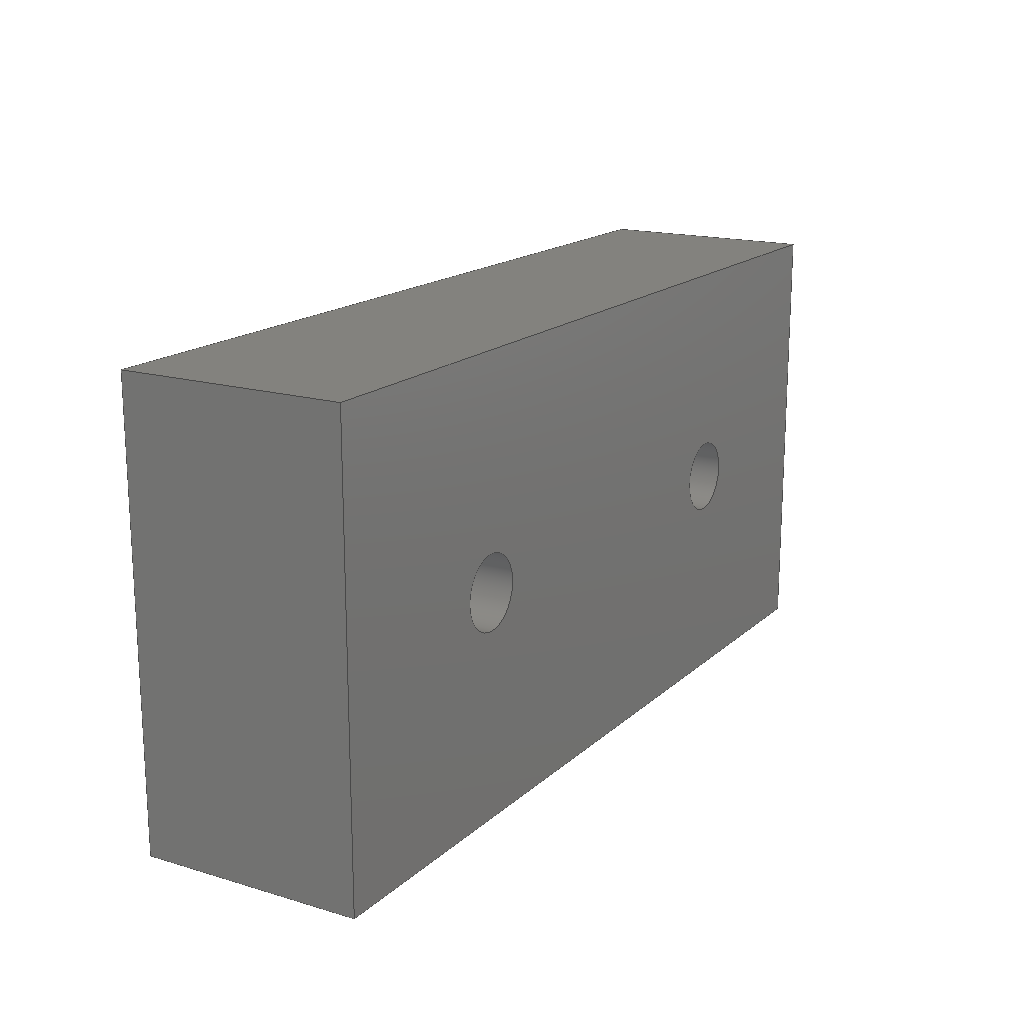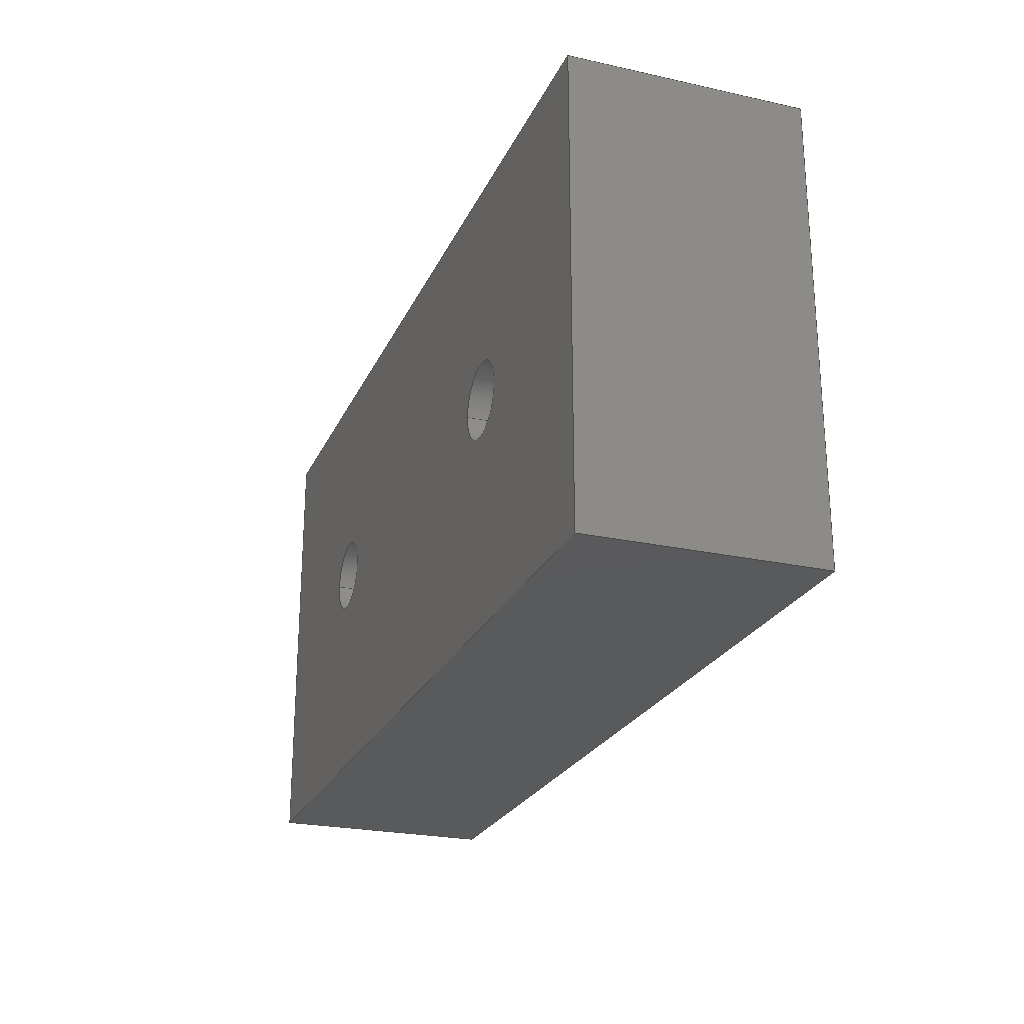
<metadata>
{"format":"step","ext":"step","renderer":"f3d","projection":"perspective","resolution":1024,"background":"white","views":[{"elev":17.0,"azim":120.8,"up":"+Y"},{"elev":-24.2,"azim":-110.0,"up":"+Y"}]}
</metadata>
<code>
ISO-10303-21;
DATA;
#1=MECHANICAL_DESIGN_GEOMETRIC_PRESENTATION_REPRESENTATION('',(#4),#390);
#2=SHAPE_REPRESENTATION_RELATIONSHIP('SRR','None',#397,#3);
#3=ADVANCED_BREP_SHAPE_REPRESENTATION('',(#5),#389);
#4=STYLED_ITEM('',(#406),#5);
#5=MANIFOLD_SOLID_BREP('Body1',#222);
#6=FACE_BOUND('',#47,.T.);
#7=FACE_BOUND('',#48,.T.);
#8=FACE_BOUND('',#50,.T.);
#9=FACE_BOUND('',#51,.T.);
#10=PLANE('',#252);
#11=PLANE('',#253);
#12=PLANE('',#254);
#13=PLANE('',#255);
#14=PLANE('',#256);
#15=PLANE('',#257);
#16=CYLINDRICAL_SURFACE('',#238,2.117);
#17=CYLINDRICAL_SURFACE('',#242,2.117);
#18=CYLINDRICAL_SURFACE('',#246,2.117);
#19=CYLINDRICAL_SURFACE('',#250,2.117);
#20=FACE_OUTER_BOUND('',#34,.T.);
#21=FACE_OUTER_BOUND('',#35,.T.);
#22=FACE_OUTER_BOUND('',#36,.T.);
#23=FACE_OUTER_BOUND('',#37,.T.);
#24=FACE_OUTER_BOUND('',#38,.T.);
#25=FACE_OUTER_BOUND('',#39,.T.);
#26=FACE_OUTER_BOUND('',#40,.T.);
#27=FACE_OUTER_BOUND('',#41,.T.);
#28=FACE_OUTER_BOUND('',#42,.T.);
#29=FACE_OUTER_BOUND('',#43,.T.);
#30=FACE_OUTER_BOUND('',#44,.T.);
#31=FACE_OUTER_BOUND('',#45,.T.);
#32=FACE_OUTER_BOUND('',#46,.T.);
#33=FACE_OUTER_BOUND('',#49,.T.);
#34=EDGE_LOOP('',(#148,#149,#150));
#35=EDGE_LOOP('',(#151,#152,#153,#154));
#36=EDGE_LOOP('',(#155,#156,#157));
#37=EDGE_LOOP('',(#158,#159,#160,#161));
#38=EDGE_LOOP('',(#162,#163,#164));
#39=EDGE_LOOP('',(#165,#166,#167,#168));
#40=EDGE_LOOP('',(#169,#170,#171));
#41=EDGE_LOOP('',(#172,#173,#174,#175));
#42=EDGE_LOOP('',(#176,#177,#178,#179));
#43=EDGE_LOOP('',(#180,#181,#182,#183));
#44=EDGE_LOOP('',(#184,#185,#186,#187));
#45=EDGE_LOOP('',(#188,#189,#190,#191));
#46=EDGE_LOOP('',(#192,#193,#194,#195));
#47=EDGE_LOOP('',(#196));
#48=EDGE_LOOP('',(#197));
#49=EDGE_LOOP('',(#198,#199,#200,#201));
#50=EDGE_LOOP('',(#202));
#51=EDGE_LOOP('',(#203));
#52=LINE('',#329,#72);
#53=LINE('',#333,#73);
#54=LINE('',#338,#74);
#55=LINE('',#342,#75);
#56=LINE('',#347,#76);
#57=LINE('',#351,#77);
#58=LINE('',#356,#78);
#59=LINE('',#360,#79);
#60=LINE('',#364,#80);
#61=LINE('',#366,#81);
#62=LINE('',#368,#82);
#63=LINE('',#369,#83);
#64=LINE('',#372,#84);
#65=LINE('',#374,#85);
#66=LINE('',#375,#86);
#67=LINE('',#378,#87);
#68=LINE('',#380,#88);
#69=LINE('',#381,#89);
#70=LINE('',#383,#90);
#71=LINE('',#384,#91);
#72=VECTOR('',#264,1.06);
#73=VECTOR('',#269,2.121);
#74=VECTOR('',#274,1.06);
#75=VECTOR('',#279,2.121);
#76=VECTOR('',#284,1.06);
#77=VECTOR('',#289,2.121);
#78=VECTOR('',#294,1.06);
#79=VECTOR('',#299,2.121);
#80=VECTOR('',#302,10);
#81=VECTOR('',#303,10);
#82=VECTOR('',#304,10);
#83=VECTOR('',#305,10);
#84=VECTOR('',#308,10);
#85=VECTOR('',#309,10);
#86=VECTOR('',#310,10);
#87=VECTOR('',#313,10);
#88=VECTOR('',#314,10);
#89=VECTOR('',#315,10);
#90=VECTOR('',#318,10);
#91=VECTOR('',#319,10);
#92=CIRCLE('',#237,2.117);
#93=CIRCLE('',#239,2.117);
#94=CIRCLE('',#241,2.117);
#95=CIRCLE('',#243,2.117);
#96=CIRCLE('',#245,2.117);
#97=CIRCLE('',#247,2.117);
#98=CIRCLE('',#249,2.117);
#99=CIRCLE('',#251,2.117);
#100=VERTEX_POINT('',#326);
#101=VERTEX_POINT('',#328);
#102=VERTEX_POINT('',#331);
#103=VERTEX_POINT('',#335);
#104=VERTEX_POINT('',#337);
#105=VERTEX_POINT('',#340);
#106=VERTEX_POINT('',#344);
#107=VERTEX_POINT('',#346);
#108=VERTEX_POINT('',#349);
#109=VERTEX_POINT('',#353);
#110=VERTEX_POINT('',#355);
#111=VERTEX_POINT('',#358);
#112=VERTEX_POINT('',#362);
#113=VERTEX_POINT('',#363);
#114=VERTEX_POINT('',#365);
#115=VERTEX_POINT('',#367);
#116=VERTEX_POINT('',#371);
#117=VERTEX_POINT('',#373);
#118=VERTEX_POINT('',#377);
#119=VERTEX_POINT('',#379);
#120=EDGE_CURVE('',#100,#100,#92,.T.);
#121=EDGE_CURVE('',#100,#101,#52,.T.);
#122=EDGE_CURVE('',#102,#102,#93,.T.);
#123=EDGE_CURVE('',#102,#100,#53,.T.);
#124=EDGE_CURVE('',#103,#103,#94,.T.);
#125=EDGE_CURVE('',#103,#104,#54,.T.);
#126=EDGE_CURVE('',#105,#105,#95,.T.);
#127=EDGE_CURVE('',#105,#103,#55,.T.);
#128=EDGE_CURVE('',#106,#106,#96,.T.);
#129=EDGE_CURVE('',#106,#107,#56,.T.);
#130=EDGE_CURVE('',#108,#108,#97,.F.);
#131=EDGE_CURVE('',#108,#106,#57,.T.);
#132=EDGE_CURVE('',#109,#109,#98,.T.);
#133=EDGE_CURVE('',#109,#110,#58,.T.);
#134=EDGE_CURVE('',#111,#111,#99,.F.);
#135=EDGE_CURVE('',#111,#109,#59,.T.);
#136=EDGE_CURVE('',#112,#113,#60,.T.);
#137=EDGE_CURVE('',#112,#114,#61,.T.);
#138=EDGE_CURVE('',#115,#114,#62,.T.);
#139=EDGE_CURVE('',#113,#115,#63,.T.);
#140=EDGE_CURVE('',#113,#116,#64,.T.);
#141=EDGE_CURVE('',#117,#115,#65,.T.);
#142=EDGE_CURVE('',#116,#117,#66,.T.);
#143=EDGE_CURVE('',#116,#118,#67,.T.);
#144=EDGE_CURVE('',#119,#117,#68,.T.);
#145=EDGE_CURVE('',#118,#119,#69,.T.);
#146=EDGE_CURVE('',#118,#112,#70,.T.);
#147=EDGE_CURVE('',#114,#119,#71,.T.);
#148=ORIENTED_EDGE('',*,*,#120,.F.);
#149=ORIENTED_EDGE('',*,*,#121,.T.);
#150=ORIENTED_EDGE('',*,*,#121,.F.);
#151=ORIENTED_EDGE('',*,*,#122,.F.);
#152=ORIENTED_EDGE('',*,*,#123,.T.);
#153=ORIENTED_EDGE('',*,*,#120,.T.);
#154=ORIENTED_EDGE('',*,*,#123,.F.);
#155=ORIENTED_EDGE('',*,*,#124,.F.);
#156=ORIENTED_EDGE('',*,*,#125,.T.);
#157=ORIENTED_EDGE('',*,*,#125,.F.);
#158=ORIENTED_EDGE('',*,*,#126,.F.);
#159=ORIENTED_EDGE('',*,*,#127,.T.);
#160=ORIENTED_EDGE('',*,*,#124,.T.);
#161=ORIENTED_EDGE('',*,*,#127,.F.);
#162=ORIENTED_EDGE('',*,*,#128,.F.);
#163=ORIENTED_EDGE('',*,*,#129,.T.);
#164=ORIENTED_EDGE('',*,*,#129,.F.);
#165=ORIENTED_EDGE('',*,*,#130,.F.);
#166=ORIENTED_EDGE('',*,*,#131,.T.);
#167=ORIENTED_EDGE('',*,*,#128,.T.);
#168=ORIENTED_EDGE('',*,*,#131,.F.);
#169=ORIENTED_EDGE('',*,*,#132,.F.);
#170=ORIENTED_EDGE('',*,*,#133,.T.);
#171=ORIENTED_EDGE('',*,*,#133,.F.);
#172=ORIENTED_EDGE('',*,*,#134,.F.);
#173=ORIENTED_EDGE('',*,*,#135,.T.);
#174=ORIENTED_EDGE('',*,*,#132,.T.);
#175=ORIENTED_EDGE('',*,*,#135,.F.);
#176=ORIENTED_EDGE('',*,*,#136,.F.);
#177=ORIENTED_EDGE('',*,*,#137,.T.);
#178=ORIENTED_EDGE('',*,*,#138,.F.);
#179=ORIENTED_EDGE('',*,*,#139,.F.);
#180=ORIENTED_EDGE('',*,*,#140,.F.);
#181=ORIENTED_EDGE('',*,*,#139,.T.);
#182=ORIENTED_EDGE('',*,*,#141,.F.);
#183=ORIENTED_EDGE('',*,*,#142,.F.);
#184=ORIENTED_EDGE('',*,*,#143,.F.);
#185=ORIENTED_EDGE('',*,*,#142,.T.);
#186=ORIENTED_EDGE('',*,*,#144,.F.);
#187=ORIENTED_EDGE('',*,*,#145,.F.);
#188=ORIENTED_EDGE('',*,*,#146,.F.);
#189=ORIENTED_EDGE('',*,*,#145,.T.);
#190=ORIENTED_EDGE('',*,*,#147,.F.);
#191=ORIENTED_EDGE('',*,*,#137,.F.);
#192=ORIENTED_EDGE('',*,*,#147,.T.);
#193=ORIENTED_EDGE('',*,*,#144,.T.);
#194=ORIENTED_EDGE('',*,*,#141,.T.);
#195=ORIENTED_EDGE('',*,*,#138,.T.);
#196=ORIENTED_EDGE('',*,*,#122,.T.);
#197=ORIENTED_EDGE('',*,*,#126,.T.);
#198=ORIENTED_EDGE('',*,*,#146,.T.);
#199=ORIENTED_EDGE('',*,*,#136,.T.);
#200=ORIENTED_EDGE('',*,*,#140,.T.);
#201=ORIENTED_EDGE('',*,*,#143,.T.);
#202=ORIENTED_EDGE('',*,*,#130,.T.);
#203=ORIENTED_EDGE('',*,*,#134,.T.);
#204=CONICAL_SURFACE('',#236,1.059,1.03);
#205=CONICAL_SURFACE('',#240,1.059,1.03);
#206=CONICAL_SURFACE('',#244,1.059,1.03);
#207=CONICAL_SURFACE('',#248,1.059,1.03);
#208=ADVANCED_FACE('',(#20),#204,.F.);
#209=ADVANCED_FACE('',(#21),#16,.F.);
#210=ADVANCED_FACE('',(#22),#205,.F.);
#211=ADVANCED_FACE('',(#23),#17,.F.);
#212=ADVANCED_FACE('',(#24),#206,.F.);
#213=ADVANCED_FACE('',(#25),#18,.F.);
#214=ADVANCED_FACE('',(#26),#207,.F.);
#215=ADVANCED_FACE('',(#27),#19,.F.);
#216=ADVANCED_FACE('',(#28),#10,.T.);
#217=ADVANCED_FACE('',(#29),#11,.T.);
#218=ADVANCED_FACE('',(#30),#12,.T.);
#219=ADVANCED_FACE('',(#31),#13,.T.);
#220=ADVANCED_FACE('',(#32,#6,#7),#14,.T.);
#221=ADVANCED_FACE('',(#33,#8,#9),#15,.F.);
#222=CLOSED_SHELL('',(#208,#209,#210,#211,#212,#213,#214,#215,#216,#217,
#218,#219,#220,#221));
#223=DERIVED_UNIT_ELEMENT(#225,1);
#224=DERIVED_UNIT_ELEMENT(#392,-3);
#225=(
MASS_UNIT()
NAMED_UNIT(*)
SI_UNIT(.KILO.,.GRAM.)
);
#226=DERIVED_UNIT((#223,#224));
#227=MEASURE_REPRESENTATION_ITEM('density measure',
POSITIVE_RATIO_MEASURE(7850),#226);
#228=PROPERTY_DEFINITION_REPRESENTATION(#233,#230);
#229=PROPERTY_DEFINITION_REPRESENTATION(#234,#231);
#230=REPRESENTATION('material name',(#232),#389);
#231=REPRESENTATION('density',(#227),#389);
#232=DESCRIPTIVE_REPRESENTATION_ITEM('Steel','Steel');
#233=PROPERTY_DEFINITION('material property','material name',#399);
#234=PROPERTY_DEFINITION('material property','density of part',#399);
#235=AXIS2_PLACEMENT_3D('',#324,#258,#259);
#236=AXIS2_PLACEMENT_3D('',#325,#260,#261);
#237=AXIS2_PLACEMENT_3D('',#327,#262,#263);
#238=AXIS2_PLACEMENT_3D('',#330,#265,#266);
#239=AXIS2_PLACEMENT_3D('',#332,#267,#268);
#240=AXIS2_PLACEMENT_3D('',#334,#270,#271);
#241=AXIS2_PLACEMENT_3D('',#336,#272,#273);
#242=AXIS2_PLACEMENT_3D('',#339,#275,#276);
#243=AXIS2_PLACEMENT_3D('',#341,#277,#278);
#244=AXIS2_PLACEMENT_3D('',#343,#280,#281);
#245=AXIS2_PLACEMENT_3D('',#345,#282,#283);
#246=AXIS2_PLACEMENT_3D('',#348,#285,#286);
#247=AXIS2_PLACEMENT_3D('',#350,#287,#288);
#248=AXIS2_PLACEMENT_3D('',#352,#290,#291);
#249=AXIS2_PLACEMENT_3D('',#354,#292,#293);
#250=AXIS2_PLACEMENT_3D('',#357,#295,#296);
#251=AXIS2_PLACEMENT_3D('',#359,#297,#298);
#252=AXIS2_PLACEMENT_3D('',#361,#300,#301);
#253=AXIS2_PLACEMENT_3D('',#370,#306,#307);
#254=AXIS2_PLACEMENT_3D('',#376,#311,#312);
#255=AXIS2_PLACEMENT_3D('',#382,#316,#317);
#256=AXIS2_PLACEMENT_3D('',#385,#320,#321);
#257=AXIS2_PLACEMENT_3D('',#386,#322,#323);
#258=DIRECTION('axis',(0,0,1));
#259=DIRECTION('refdir',(1,0,0));
#260=DIRECTION('center_axis',(0,0,1));
#261=DIRECTION('ref_axis',(1,0,0));
#262=DIRECTION('center_axis',(0,0,-1));
#263=DIRECTION('ref_axis',(1,0,0));
#264=DIRECTION('',(0.8572,-1.05e-16,-0.515));
#265=DIRECTION('center_axis',(0,0,-1));
#266=DIRECTION('ref_axis',(1,0,0));
#267=DIRECTION('center_axis',(0,0,-1));
#268=DIRECTION('ref_axis',(1,0,0));
#269=DIRECTION('',(0,0,-1));
#270=DIRECTION('center_axis',(0,0,1));
#271=DIRECTION('ref_axis',(1,0,0));
#272=DIRECTION('center_axis',(0,0,-1));
#273=DIRECTION('ref_axis',(1,0,0));
#274=DIRECTION('',(0.8572,-1.05e-16,-0.515));
#275=DIRECTION('center_axis',(0,0,-1));
#276=DIRECTION('ref_axis',(1,0,0));
#277=DIRECTION('center_axis',(0,0,-1));
#278=DIRECTION('ref_axis',(1,0,0));
#279=DIRECTION('',(0,0,-1));
#280=DIRECTION('center_axis',(0,0,-1));
#281=DIRECTION('ref_axis',(-1,0,0));
#282=DIRECTION('center_axis',(0,0,1));
#283=DIRECTION('ref_axis',(-1,0,0));
#284=DIRECTION('',(-0.8572,-1.05e-16,0.515));
#285=DIRECTION('center_axis',(0,0,1));
#286=DIRECTION('ref_axis',(-1,0,0));
#287=DIRECTION('center_axis',(0,0,-1));
#288=DIRECTION('ref_axis',(-1,0,0));
#289=DIRECTION('',(0,0,1));
#290=DIRECTION('center_axis',(0,0,-1));
#291=DIRECTION('ref_axis',(-1,0,0));
#292=DIRECTION('center_axis',(0,0,1));
#293=DIRECTION('ref_axis',(-1,0,0));
#294=DIRECTION('',(-0.8572,-1.05e-16,0.515));
#295=DIRECTION('center_axis',(0,0,1));
#296=DIRECTION('ref_axis',(-1,0,0));
#297=DIRECTION('center_axis',(0,0,-1));
#298=DIRECTION('ref_axis',(-1,0,0));
#299=DIRECTION('',(0,0,1));
#300=DIRECTION('center_axis',(-1,0,0));
#301=DIRECTION('ref_axis',(0,-1,0));
#302=DIRECTION('',(0,1,0));
#303=DIRECTION('',(0,0,1));
#304=DIRECTION('',(0,-1,0));
#305=DIRECTION('',(0,0,1));
#306=DIRECTION('center_axis',(0,1,0));
#307=DIRECTION('ref_axis',(-1,0,0));
#308=DIRECTION('',(1,0,0));
#309=DIRECTION('',(-1,0,0));
#310=DIRECTION('',(0,0,1));
#311=DIRECTION('center_axis',(1,0,0));
#312=DIRECTION('ref_axis',(0,1,0));
#313=DIRECTION('',(0,-1,0));
#314=DIRECTION('',(0,1,0));
#315=DIRECTION('',(0,0,1));
#316=DIRECTION('center_axis',(0,-1,0));
#317=DIRECTION('ref_axis',(1,0,0));
#318=DIRECTION('',(-1,0,0));
#319=DIRECTION('',(1,0,0));
#320=DIRECTION('center_axis',(0,0,1));
#321=DIRECTION('ref_axis',(1,0,0));
#322=DIRECTION('center_axis',(0,0,1));
#323=DIRECTION('ref_axis',(1,0,0));
#324=CARTESIAN_POINT('',(0,0,0));
#325=CARTESIAN_POINT('Origin',(-19.05,3.081e-32,4.445));
#326=CARTESIAN_POINT('',(-21.17,2.593e-16,5.08));
#327=CARTESIAN_POINT('Origin',(-19.05,3.081e-32,5.08));
#328=CARTESIAN_POINT('',(-19.05,3.081e-32,3.808));
#329=CARTESIAN_POINT('',(-20.11,1.297e-16,4.445));
#330=CARTESIAN_POINT('Origin',(-19.05,3.081e-32,8.89));
#331=CARTESIAN_POINT('',(-21.17,2.593e-16,12.7));
#332=CARTESIAN_POINT('Origin',(-19.05,3.081e-32,12.7));
#333=CARTESIAN_POINT('',(-21.17,2.593e-16,8.89));
#334=CARTESIAN_POINT('Origin',(19.05,-3.081e-32,4.445));
#335=CARTESIAN_POINT('',(16.93,2.593e-16,5.08));
#336=CARTESIAN_POINT('Origin',(19.05,-3.081e-32,5.08));
#337=CARTESIAN_POINT('',(19.05,-3.081e-32,3.808));
#338=CARTESIAN_POINT('',(17.99,1.297e-16,4.445));
#339=CARTESIAN_POINT('Origin',(19.05,-3.081e-32,8.89));
#340=CARTESIAN_POINT('',(16.93,2.593e-16,12.7));
#341=CARTESIAN_POINT('Origin',(19.05,-3.081e-32,12.7));
#342=CARTESIAN_POINT('',(16.93,2.593e-16,8.89));
#343=CARTESIAN_POINT('Origin',(-12.7,4.441e-15,9.525));
#344=CARTESIAN_POINT('',(-10.58,4.7e-15,8.89));
#345=CARTESIAN_POINT('Origin',(-12.7,4.441e-15,8.89));
#346=CARTESIAN_POINT('',(-12.7,4.441e-15,10.16));
#347=CARTESIAN_POINT('',(-11.64,4.571e-15,9.525));
#348=CARTESIAN_POINT('Origin',(-12.7,4.441e-15,4.445));
#349=CARTESIAN_POINT('',(-10.58,4.182e-15,0));
#350=CARTESIAN_POINT('Origin',(-12.7,4.441e-15,0));
#351=CARTESIAN_POINT('',(-10.58,4.7e-15,4.445));
#352=CARTESIAN_POINT('Origin',(12.7,-1.555e-15,9.525));
#353=CARTESIAN_POINT('',(14.82,-1.296e-15,8.89));
#354=CARTESIAN_POINT('Origin',(12.7,-1.555e-15,8.89));
#355=CARTESIAN_POINT('',(12.7,-1.555e-15,10.16));
#356=CARTESIAN_POINT('',(13.76,-1.426e-15,9.525));
#357=CARTESIAN_POINT('Origin',(12.7,-1.555e-15,4.445));
#358=CARTESIAN_POINT('',(14.82,-1.815e-15,0));
#359=CARTESIAN_POINT('Origin',(12.7,-1.555e-15,0));
#360=CARTESIAN_POINT('',(14.82,-1.296e-15,4.445));
#361=CARTESIAN_POINT('Origin',(-25.4,12.7,0));
#362=CARTESIAN_POINT('',(-25.4,-12.7,0));
#363=CARTESIAN_POINT('',(-25.4,12.7,0));
#364=CARTESIAN_POINT('',(-25.4,-12.7,0));
#365=CARTESIAN_POINT('',(-25.4,-12.7,12.7));
#366=CARTESIAN_POINT('',(-25.4,-12.7,0));
#367=CARTESIAN_POINT('',(-25.4,12.7,12.7));
#368=CARTESIAN_POINT('',(-25.4,-12.7,12.7));
#369=CARTESIAN_POINT('',(-25.4,12.7,0));
#370=CARTESIAN_POINT('Origin',(25.4,12.7,0));
#371=CARTESIAN_POINT('',(25.4,12.7,0));
#372=CARTESIAN_POINT('',(-25.4,12.7,0));
#373=CARTESIAN_POINT('',(25.4,12.7,12.7));
#374=CARTESIAN_POINT('',(-25.4,12.7,12.7));
#375=CARTESIAN_POINT('',(25.4,12.7,0));
#376=CARTESIAN_POINT('Origin',(25.4,-12.7,0));
#377=CARTESIAN_POINT('',(25.4,-12.7,0));
#378=CARTESIAN_POINT('',(25.4,12.7,0));
#379=CARTESIAN_POINT('',(25.4,-12.7,12.7));
#380=CARTESIAN_POINT('',(25.4,12.7,12.7));
#381=CARTESIAN_POINT('',(25.4,-12.7,0));
#382=CARTESIAN_POINT('Origin',(-25.4,-12.7,0));
#383=CARTESIAN_POINT('',(25.4,-12.7,0));
#384=CARTESIAN_POINT('',(25.4,-12.7,12.7));
#385=CARTESIAN_POINT('Origin',(8.106e-07,0,12.7));
#386=CARTESIAN_POINT('Origin',(8.106e-07,0,0));
#387=UNCERTAINTY_MEASURE_WITH_UNIT(LENGTH_MEASURE(0.01),#391,
'DISTANCE_ACCURACY_VALUE',
'Maximum model space distance between geometric entities at asserted c
onnectivities');
#388=UNCERTAINTY_MEASURE_WITH_UNIT(LENGTH_MEASURE(0.01),#391,
'DISTANCE_ACCURACY_VALUE',
'Maximum model space distance between geometric entities at asserted c
onnectivities');
#389=(
GEOMETRIC_REPRESENTATION_CONTEXT(3)
GLOBAL_UNCERTAINTY_ASSIGNED_CONTEXT((#387))
GLOBAL_UNIT_ASSIGNED_CONTEXT((#391,#393,#394))
REPRESENTATION_CONTEXT('','3D')
);
#390=(
GEOMETRIC_REPRESENTATION_CONTEXT(3)
GLOBAL_UNCERTAINTY_ASSIGNED_CONTEXT((#388))
GLOBAL_UNIT_ASSIGNED_CONTEXT((#391,#393,#394))
REPRESENTATION_CONTEXT('','3D')
);
#391=(
LENGTH_UNIT()
NAMED_UNIT(*)
SI_UNIT(.MILLI.,.METRE.)
);
#392=(
LENGTH_UNIT()
NAMED_UNIT(*)
SI_UNIT($,.METRE.)
);
#393=(
NAMED_UNIT(*)
PLANE_ANGLE_UNIT()
SI_UNIT($,.RADIAN.)
);
#394=(
NAMED_UNIT(*)
SI_UNIT($,.STERADIAN.)
SOLID_ANGLE_UNIT()
);
#395=SHAPE_DEFINITION_REPRESENTATION(#396,#397);
#396=PRODUCT_DEFINITION_SHAPE('',$,#399);
#397=SHAPE_REPRESENTATION('',(#235),#389);
#398=PRODUCT_DEFINITION_CONTEXT('part definition',#403,'design');
#399=PRODUCT_DEFINITION('bed base','bed base v5',#400,#398);
#400=PRODUCT_DEFINITION_FORMATION('',$,#405);
#401=PRODUCT_RELATED_PRODUCT_CATEGORY('bed base v5','bed base v5',(#405));
#402=APPLICATION_PROTOCOL_DEFINITION('international standard',
'automotive_design',2009,#403);
#403=APPLICATION_CONTEXT(
'Core Data for Automotive Mechanical Design Process');
#404=PRODUCT_CONTEXT('part definition',#403,'mechanical');
#405=PRODUCT('bed base','bed base v5',$,(#404));
#406=PRESENTATION_STYLE_ASSIGNMENT((#407));
#407=SURFACE_STYLE_USAGE(.BOTH.,#408);
#408=SURFACE_SIDE_STYLE('',(#409));
#409=SURFACE_STYLE_FILL_AREA(#410);
#410=FILL_AREA_STYLE('Steel - Satin',(#411));
#411=FILL_AREA_STYLE_COLOUR('Steel - Satin',#412);
#412=COLOUR_RGB('Steel - Satin',0.6275,0.6275,0.6275);
ENDSEC;
END-ISO-10303-21;

</code>
